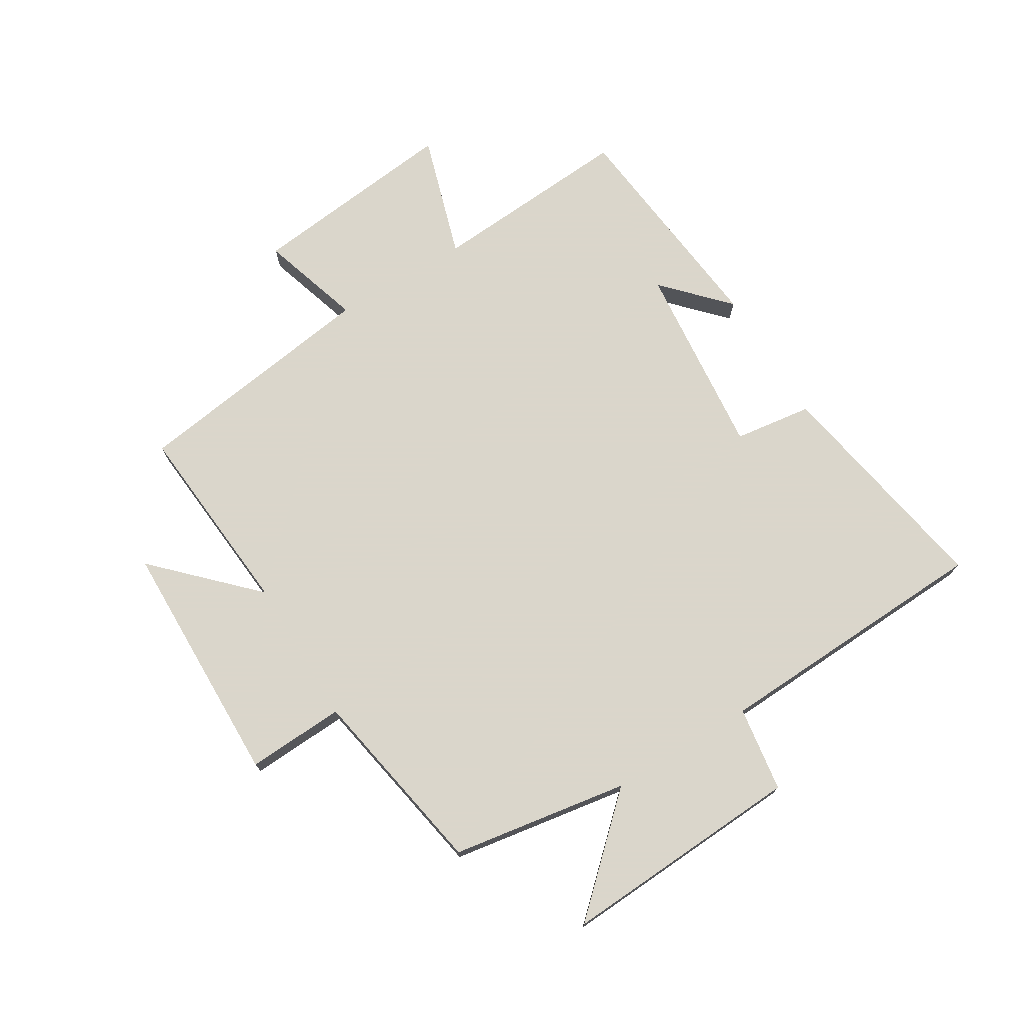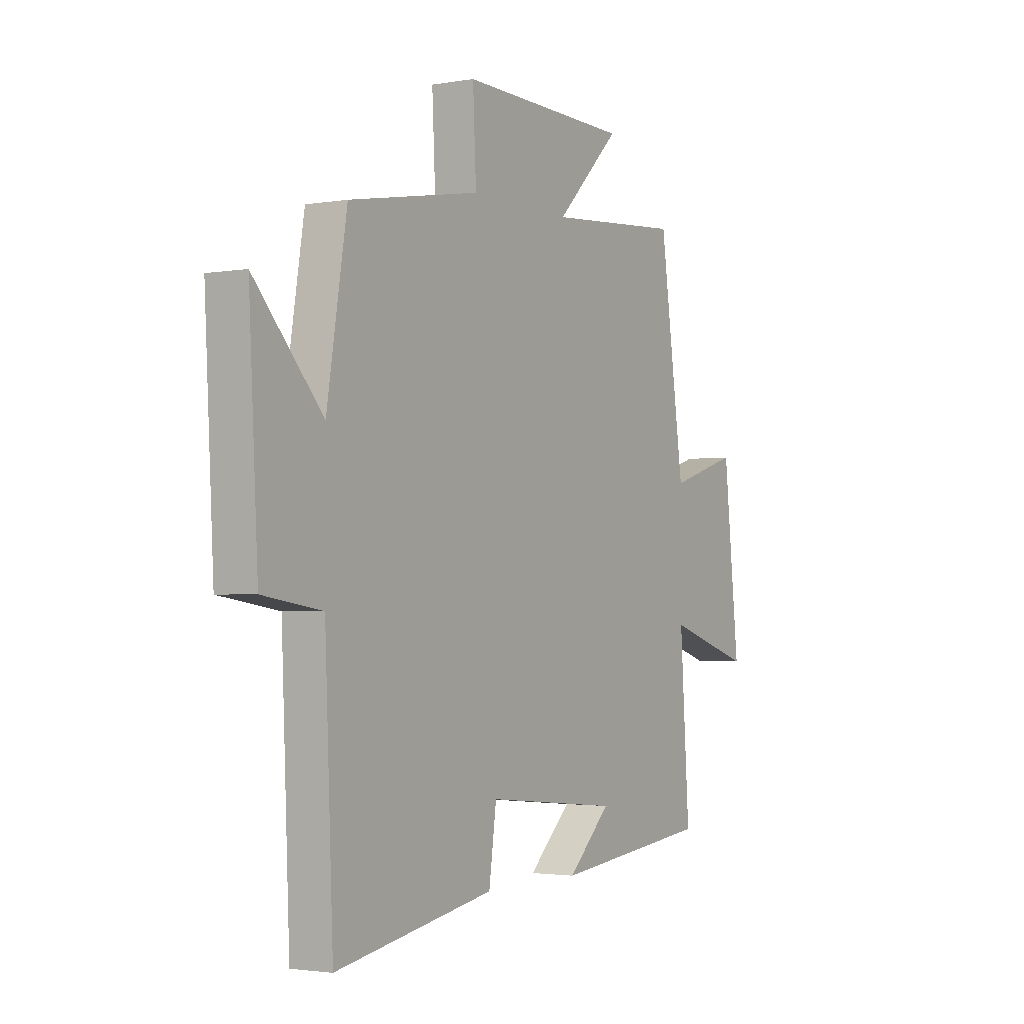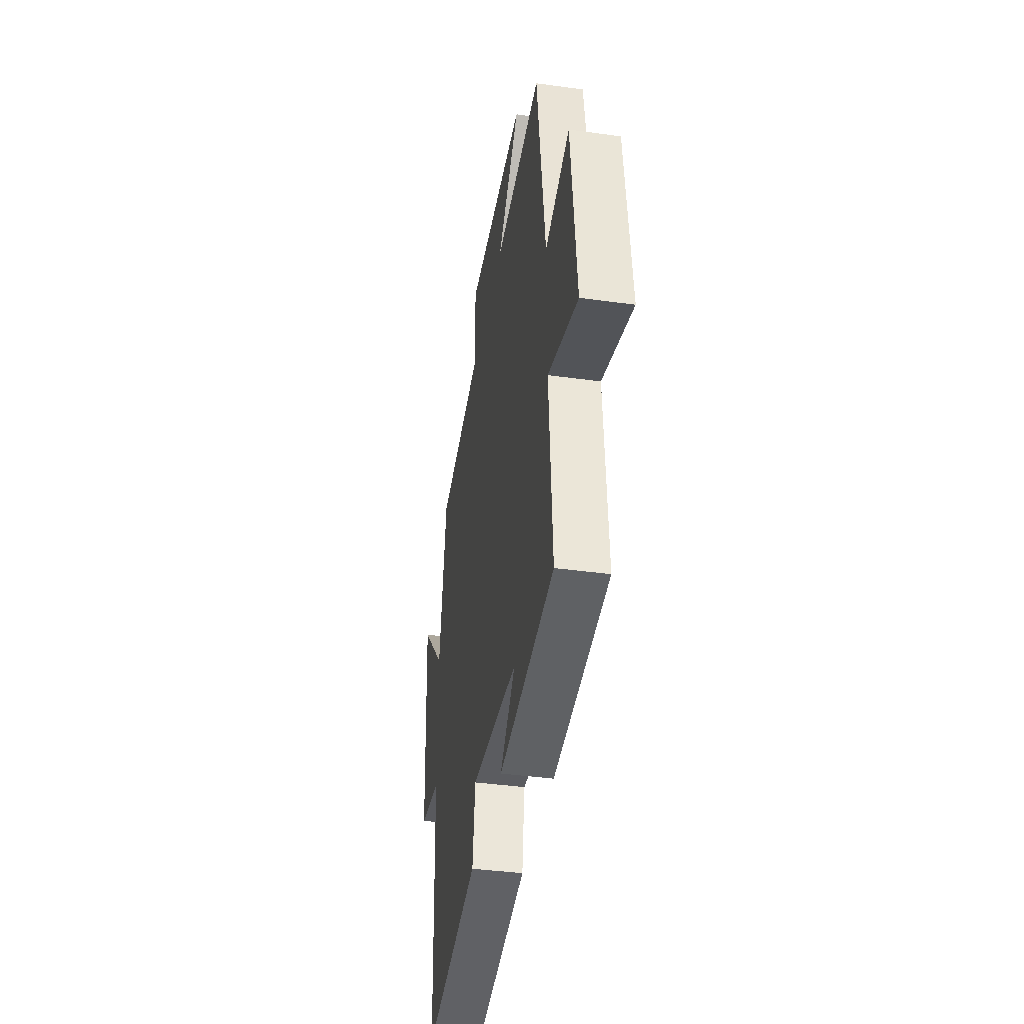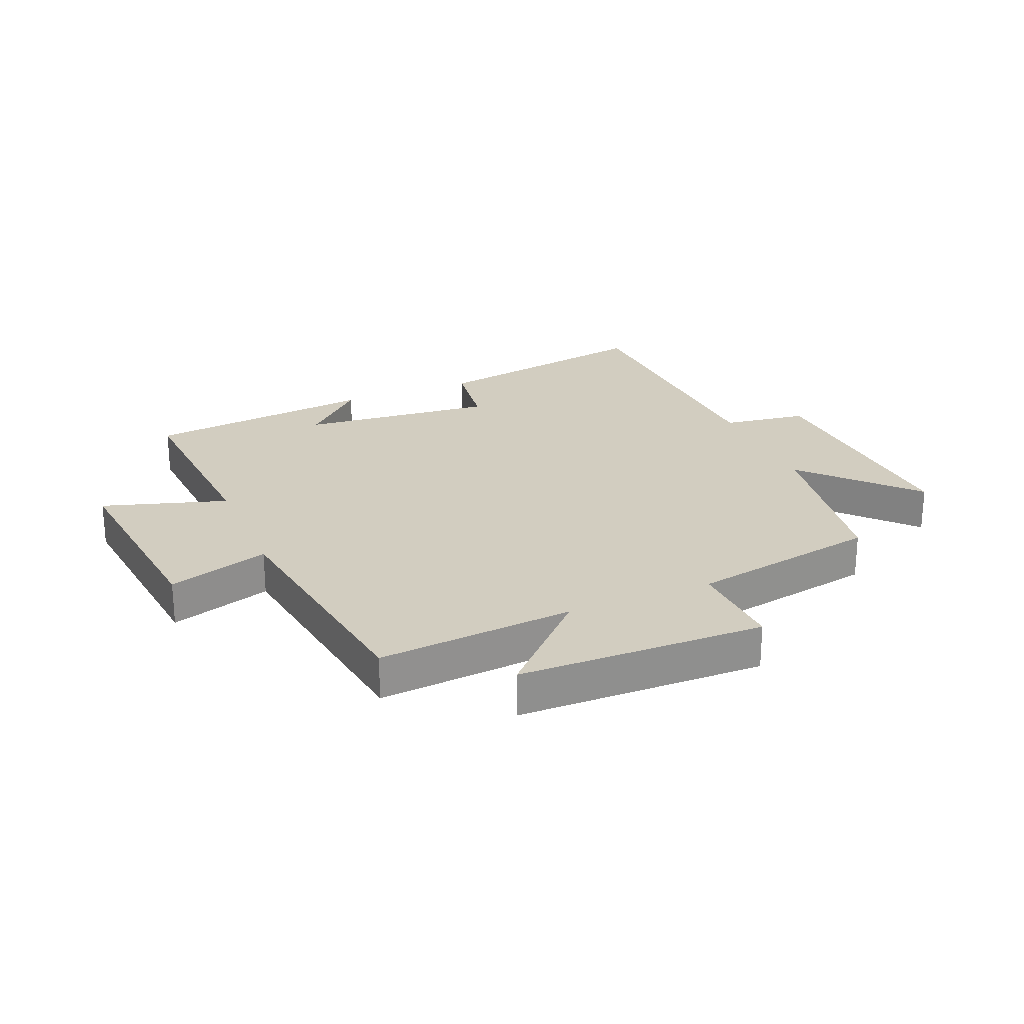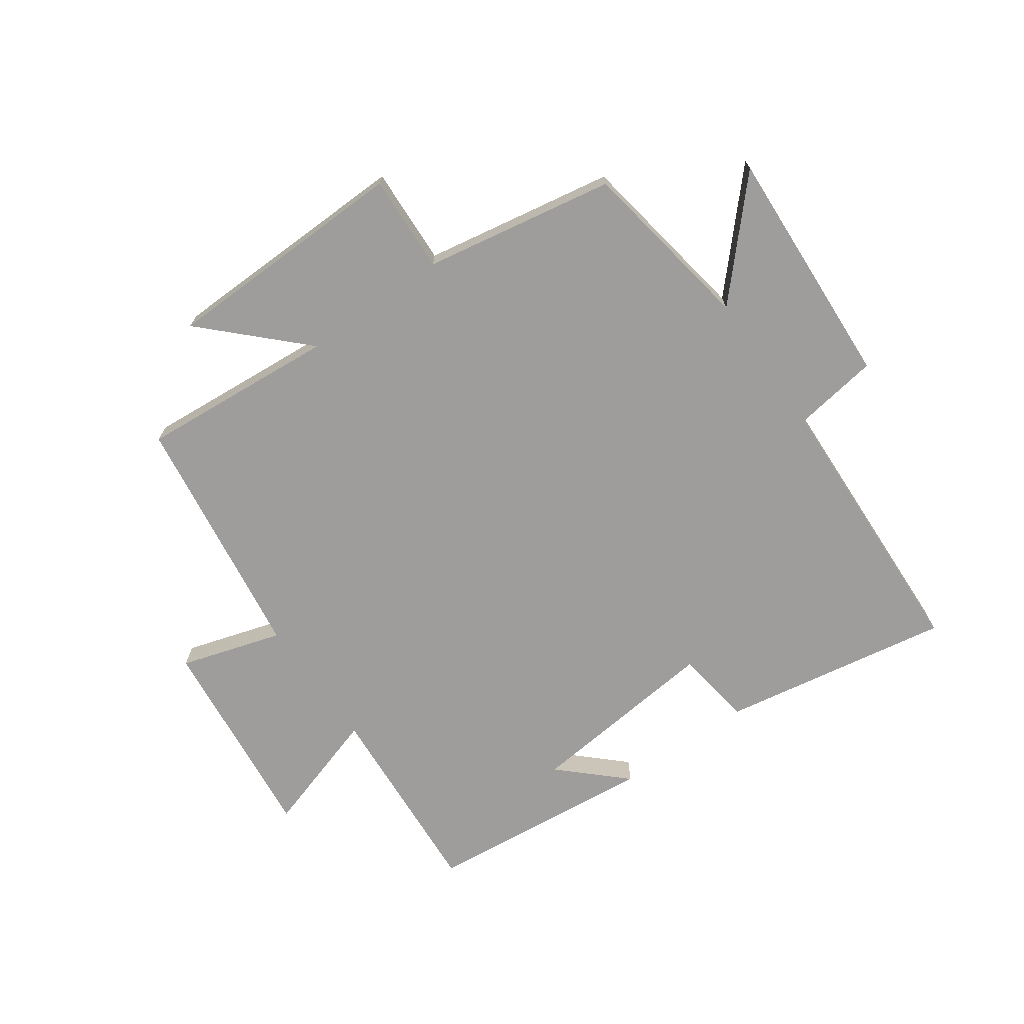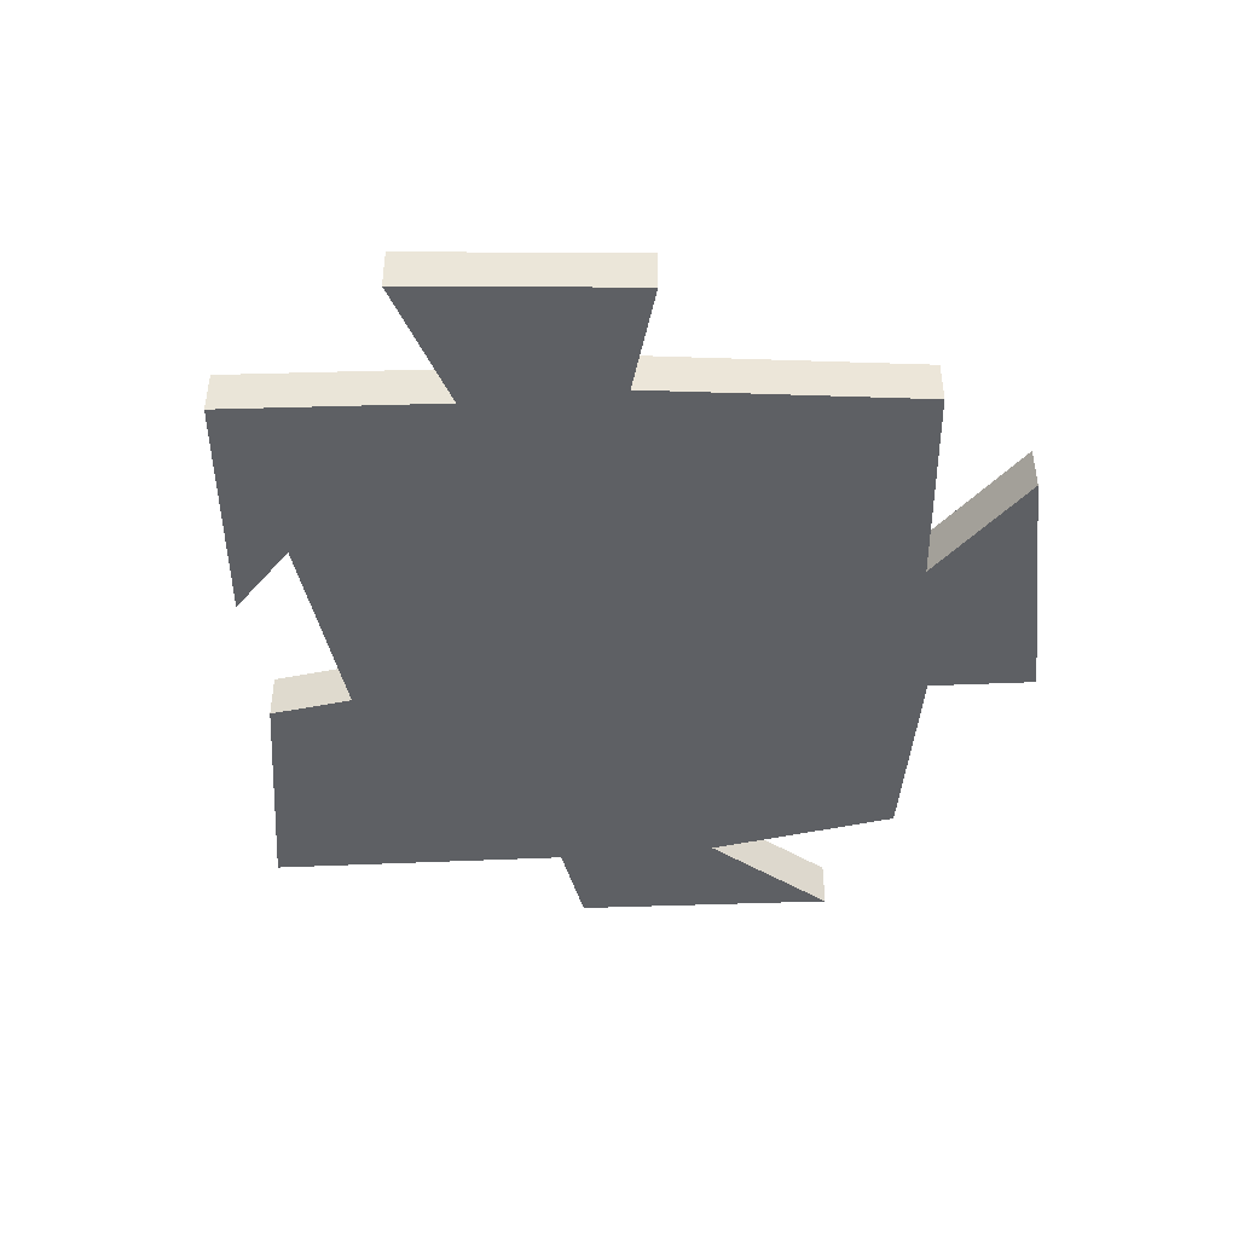
<metadata>
{"format":"obj","ext":"obj","renderer":"f3d","projection":"perspective","resolution":1024,"background":"white","views":[{"elev":73.7,"azim":58.6,"up":"+Y"},{"elev":-2.4,"azim":121.4,"up":"+Z"},{"elev":-40.0,"azim":-99.7,"up":"+Z"},{"elev":24.7,"azim":-22.8,"up":"+Y"},{"elev":-70.6,"azim":35.4,"up":"+Y"},{"elev":-43.1,"azim":-84.2,"up":"+Y"}]}
</metadata>
<code>
v 0.48 0.07 -0.567
v 0.098 0.07 -0.5
v 0.08 0.07 -0.37
v -0.244 0.07 -0.402
v -0.14 0.07 -0.5
v -0.523 0.07 -0.459
v -0.5 0.07 -0.122
v -0.707 0.07 -0.186
v -0.669 0.07 0.164
v -0.5 0.07 0.112
v -0.441 0.07 0.527
v -0.113 0.07 0.5
v -0.269 0.07 0.655
v 0.143 0.07 0.663
v 0.135 0.07 0.5
v 0.452 0.07 0.443
v 0.5 0.07 0.148
v 0.664 0.07 0.325
v 0.642 0.07 -0.079
v 0.5 0.07 -0.1
v 0.48 0 -0.567
v 0.098 0 -0.5
v 0.08 0 -0.37
v -0.244 0 -0.402
v -0.14 0 -0.5
v -0.523 0 -0.459
v -0.5 0 -0.122
v -0.707 0 -0.186
v -0.669 0 0.164
v -0.5 0 0.112
v -0.441 0 0.527
v -0.113 0 0.5
v -0.269 0 0.655
v 0.143 0 0.663
v 0.135 0 0.5
v 0.452 0 0.443
v 0.5 0 0.148
v 0.664 0 0.325
v 0.642 0 -0.079
v 0.5 0 -0.1
f 17 18 19 20
f 1 2 3
f 20 1 3
f 17 20 3
f 16 17 3
f 15 16 3
f 12 13 14 15
f 12 15 3 4
f 10 11 12 4
f 7 8 9 10
f 7 10 4
f 6 7 4
f 4 5 6
f 40 39 38 37
f 23 22 21
f 23 21 40
f 23 40 37
f 23 37 36
f 23 36 35
f 35 34 33 32
f 24 23 35 32
f 24 32 31 30
f 30 29 28 27
f 24 30 27
f 24 27 26
f 26 25 24
f 1 21 22 2
f 2 22 23 3
f 3 23 24 4
f 4 24 25 5
f 5 25 26 6
f 6 26 27 7
f 7 27 28 8
f 8 28 29 9
f 9 29 30 10
f 10 30 31 11
f 11 31 32 12
f 12 32 33 13
f 13 33 34 14
f 14 34 35 15
f 15 35 36 16
f 16 36 37 17
f 17 37 38 18
f 18 38 39 19
f 19 39 40 20
f 20 40 21 1

</code>
